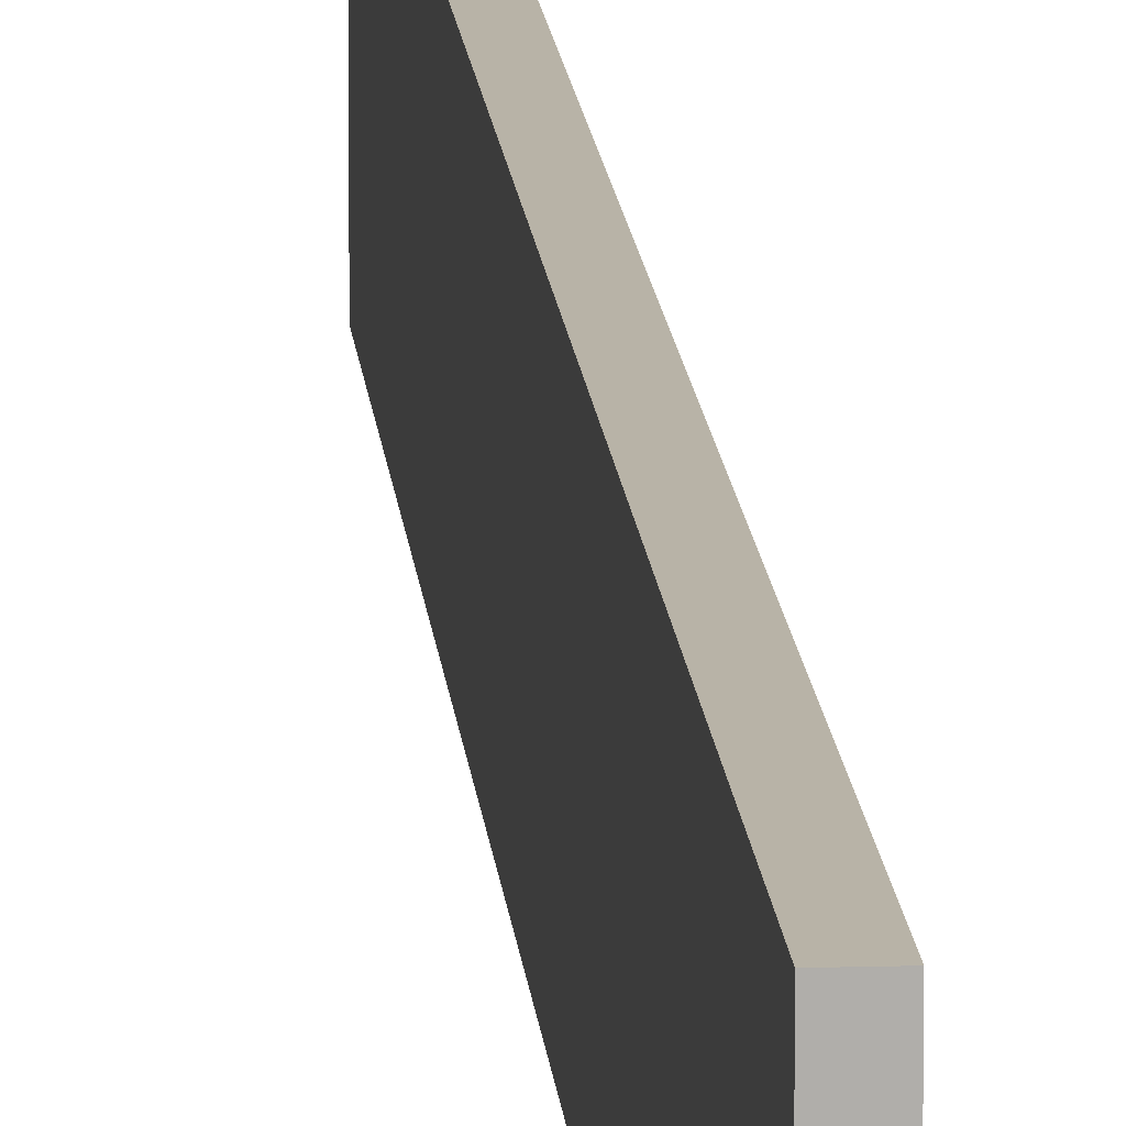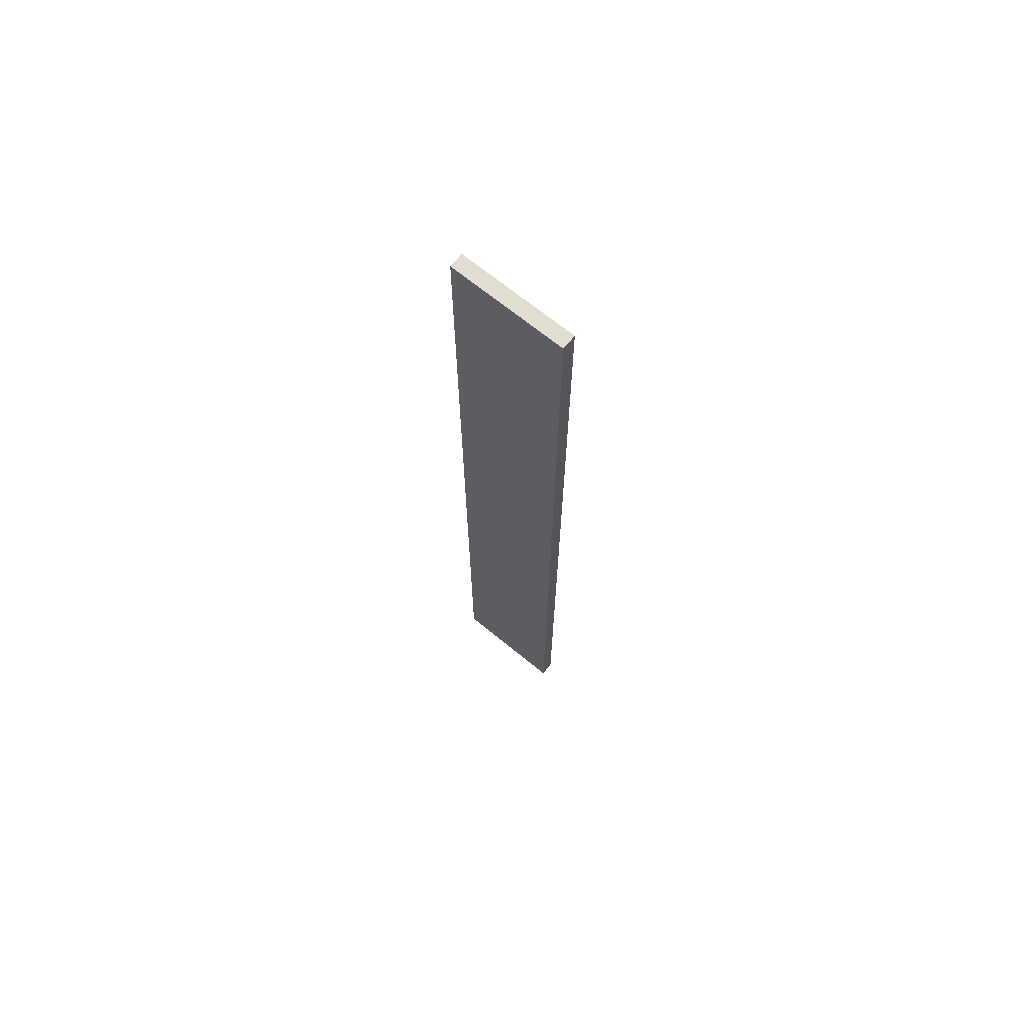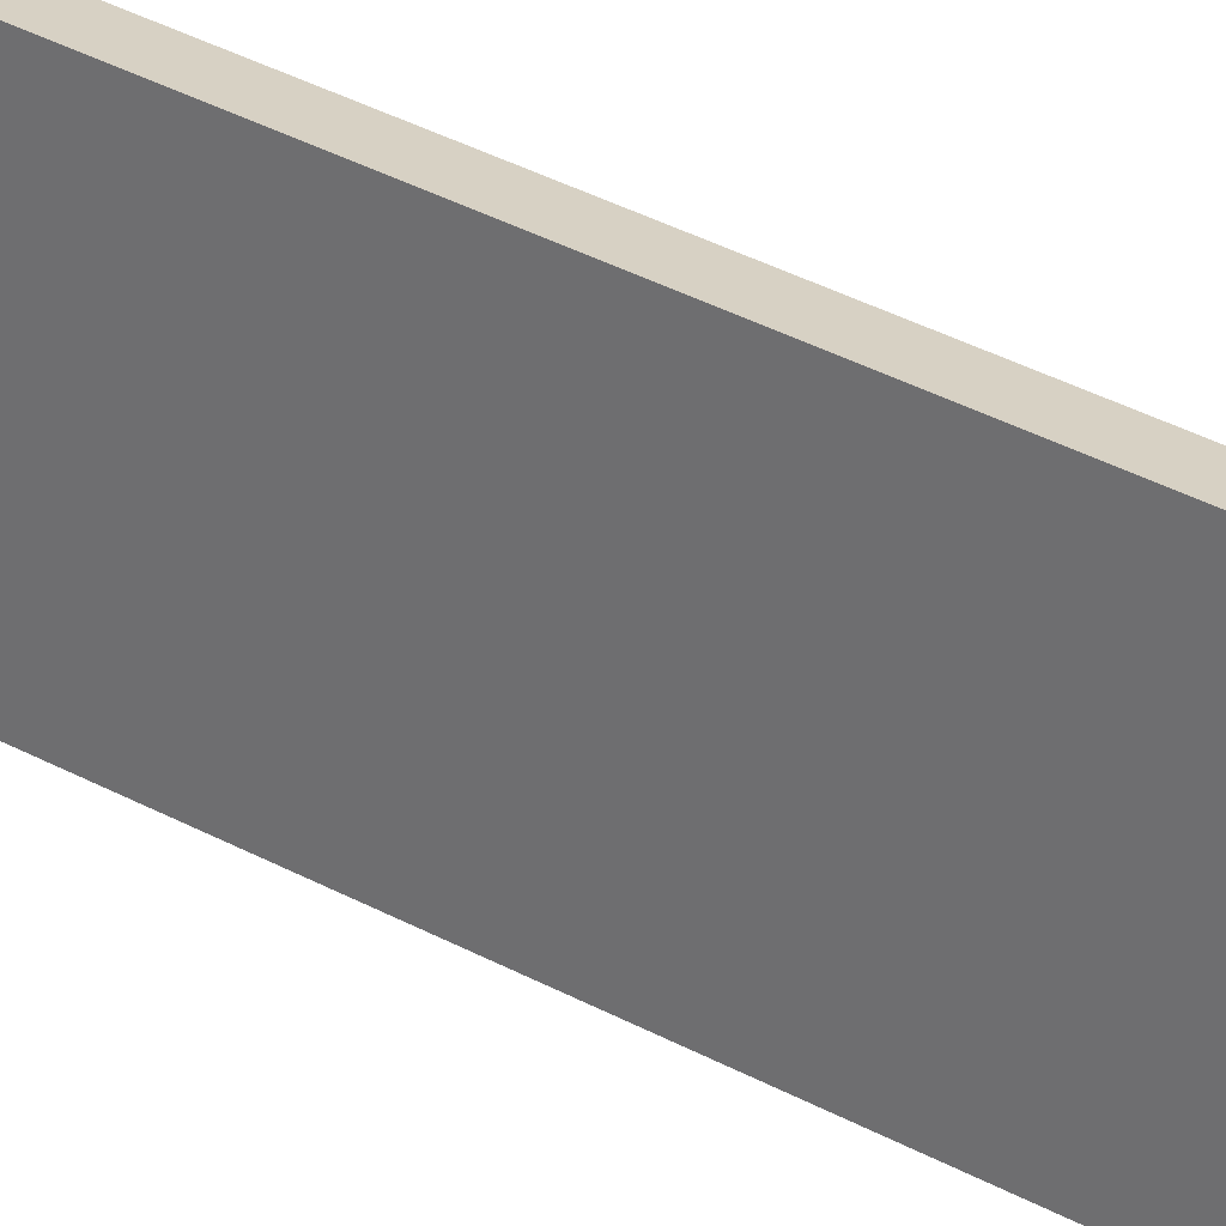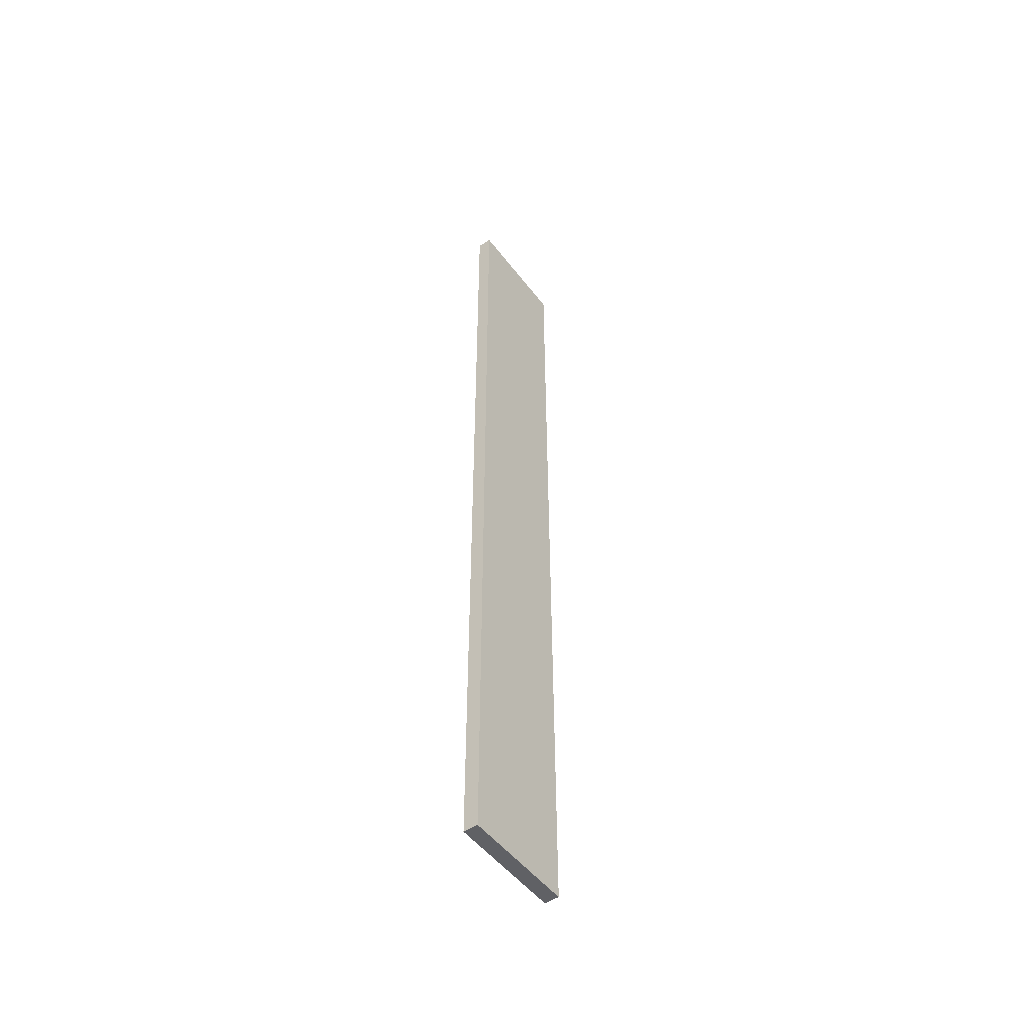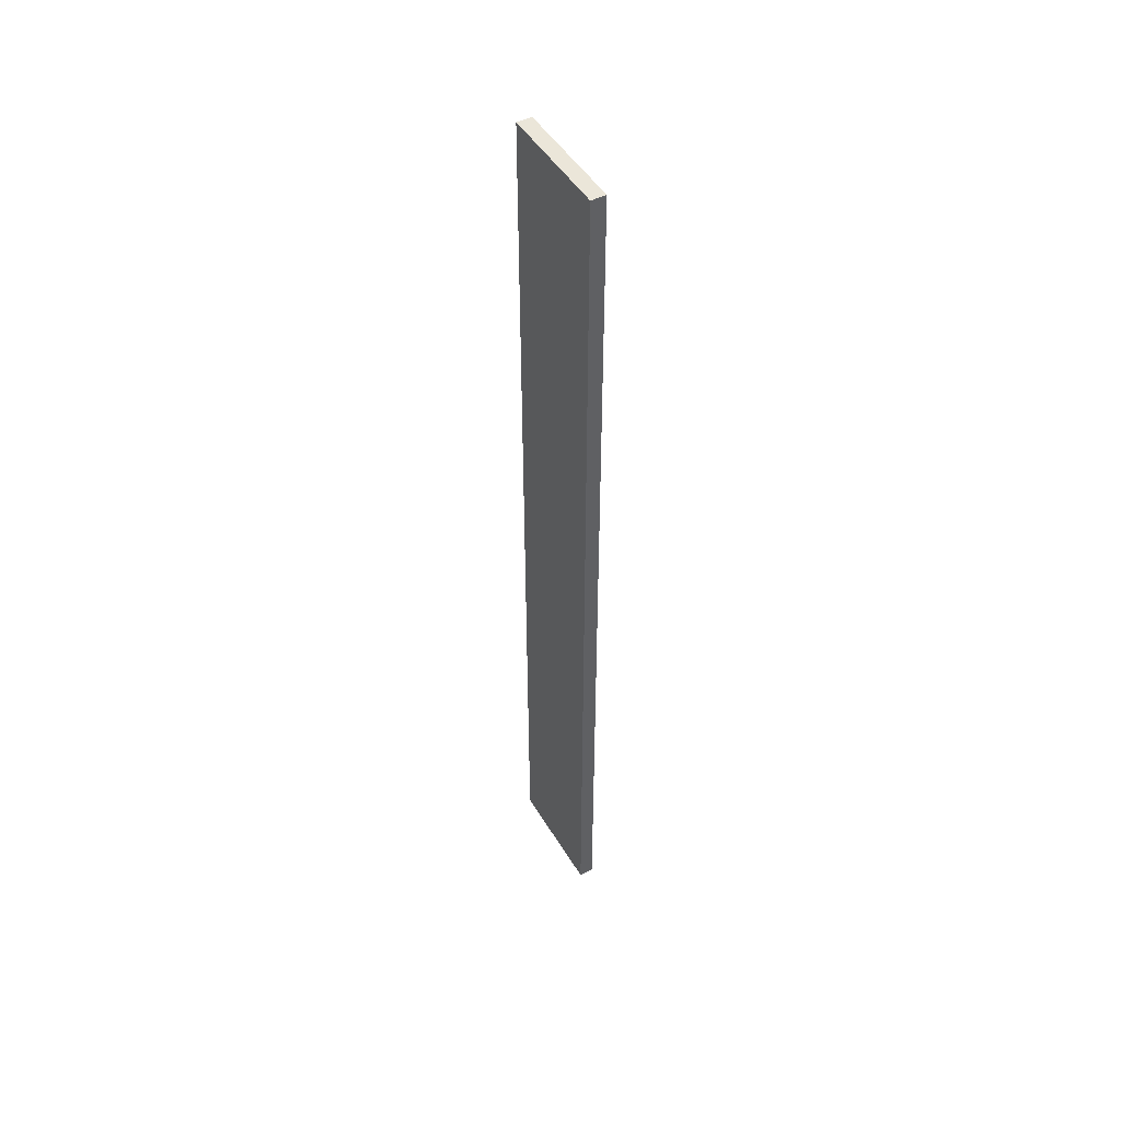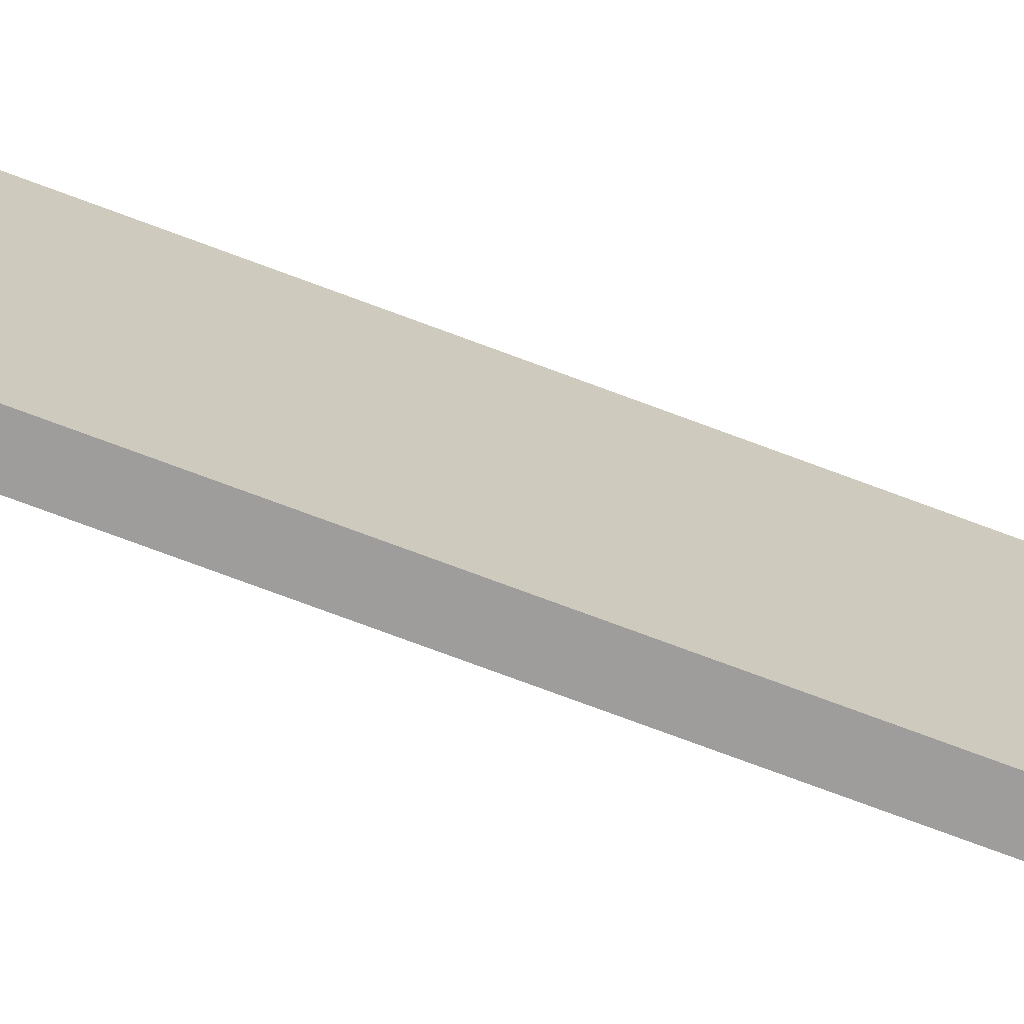
<metadata>
{"format":"obj","ext":"obj","renderer":"f3d","projection":"perspective","resolution":1024,"background":"white","views":[{"elev":12.7,"azim":175.9,"up":"+Y"},{"elev":68.8,"azim":129.3,"up":"+Z"},{"elev":27.1,"azim":-47.2,"up":"+Y"},{"elev":-50.4,"azim":-144.1,"up":"+Z"},{"elev":47.9,"azim":-29.7,"up":"+Z"},{"elev":-70.5,"azim":69.1,"up":"+Y"}]}
</metadata>
<code>
o box.005_Cylinder.016
v -0.4 0 25.6
v -0.4 3.2 25.6
v -0.4 0 0
v -0.4 3.2 0
v 0 0 25.6
v 0 3.2 25.6
v 0 0 0
v 0 3.2 0
f 2 4 3 1
f 4 8 7 3
f 8 6 5 7
f 6 2 1 5
f 1 3 7 5
f 6 8 4 2

</code>
